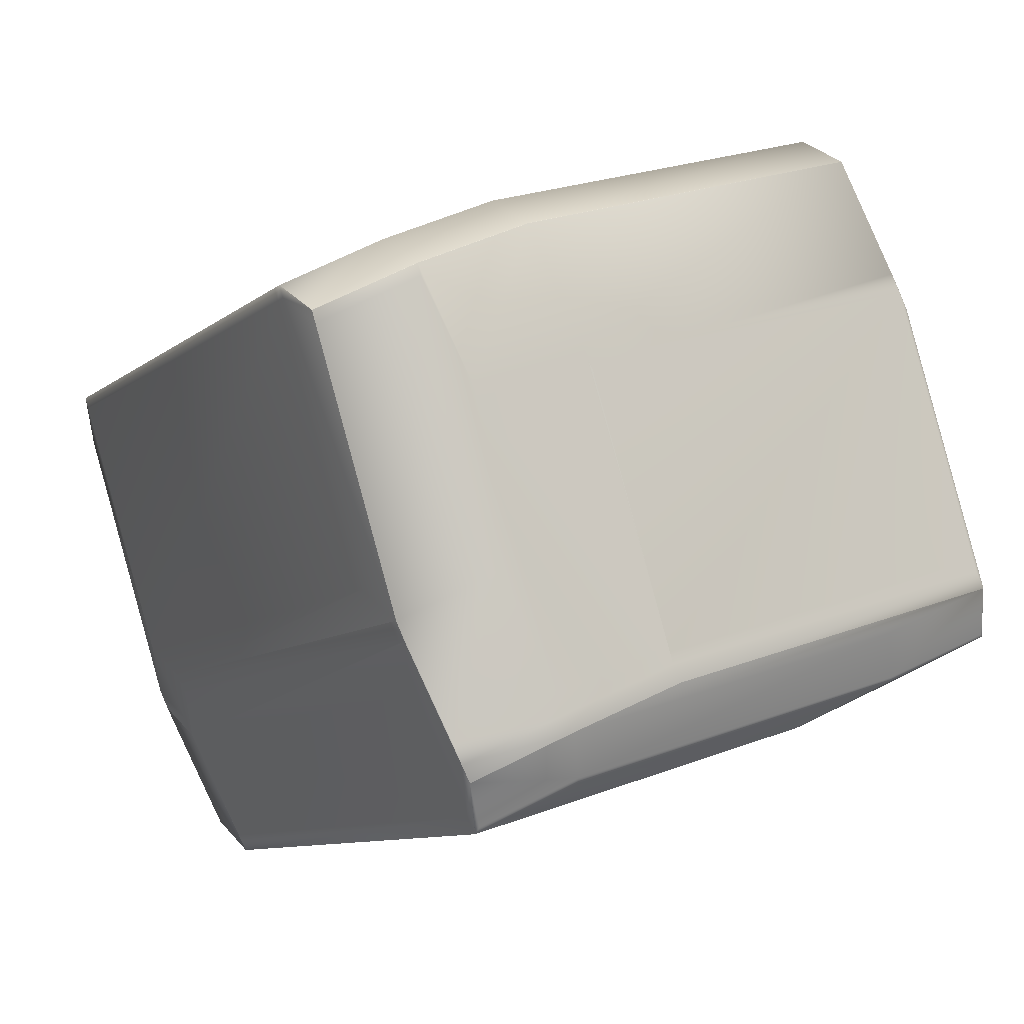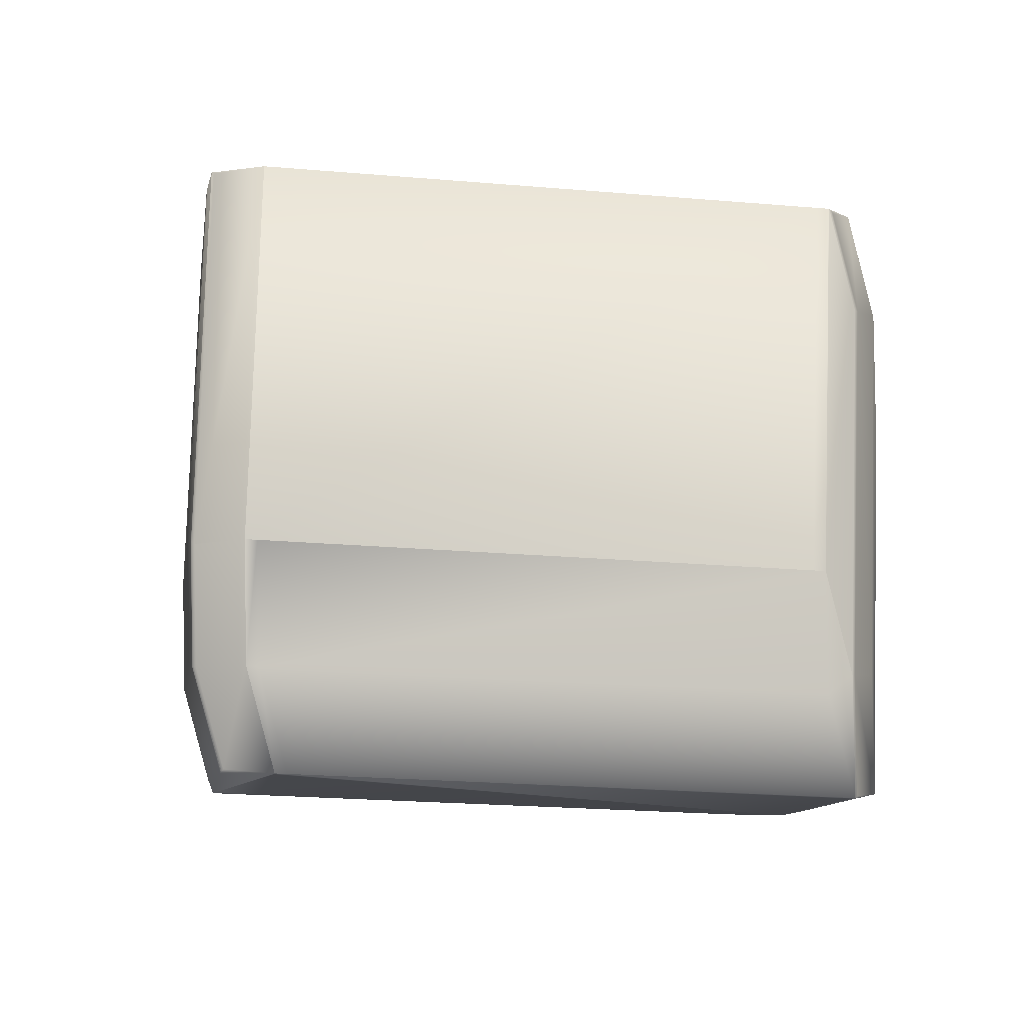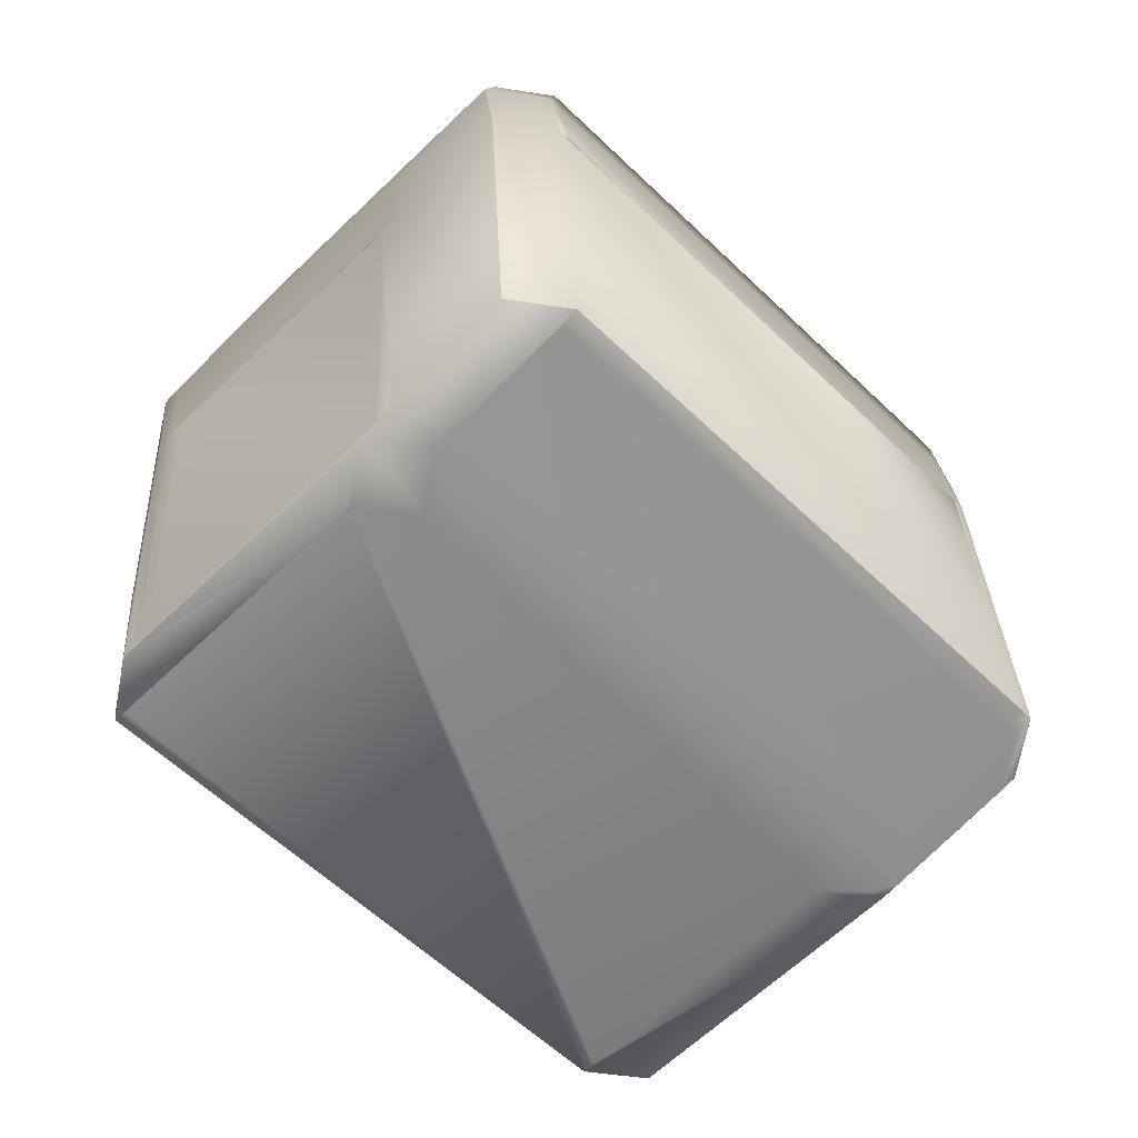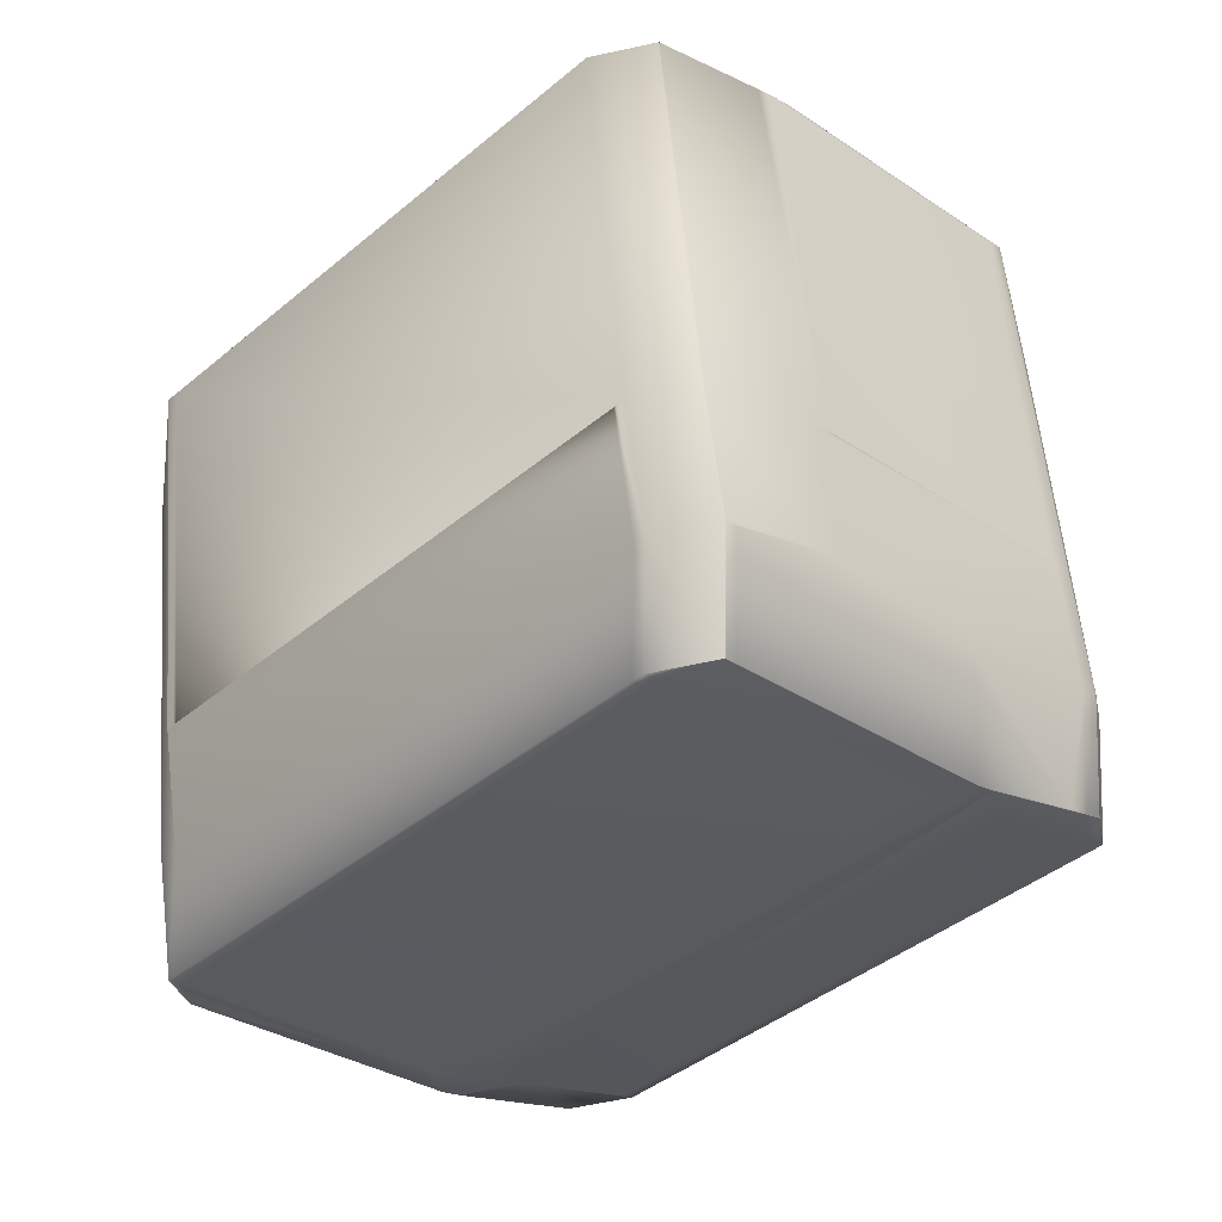
<metadata>
{"format":"obj","ext":"obj","renderer":"f3d","projection":"perspective","resolution":1024,"background":"white","views":[{"elev":42.6,"azim":54.4,"up":"+Y"},{"elev":-0.2,"azim":36.6,"up":"+Z"},{"elev":21.7,"azim":172.7,"up":"+Y"},{"elev":63.9,"azim":-9.6,"up":"+Y"}]}
</metadata>
<code>
v 0.604 0.5279 1.017
v 0.5972 0.5208 1.054
v 0.5972 0.5204 1.054
v 0.6155 0.5045 0.8804
v 0.6116 0.5245 0.8797
v 0.604 0.5275 1.017
v 0.6156 0.5042 0.8804
v 0.6001 0.5473 1.016
v 0.5931 0.54 1.055
v 0.4361 0.3424 0.929
v 0.4379 0.3411 0.8851
v 0.4584 0.3452 0.8859
v 0.4358 0.3423 0.9291
v 0.4376 0.3411 0.8851
v 0.4565 0.3466 0.9309
v 0.4447 0.3481 0.8481
v 0.4444 0.3481 0.8479
v 0.4654 0.3526 0.8475
v 0.6174 0.5026 0.8361
v 0.6174 0.5029 0.8362
v 0.6136 0.5232 0.8347
v 0.5972 0.5201 1.054
v 0.6041 0.5272 1.017
v 0.4355 0.3423 0.9293
v 0.4373 0.341 0.8851
v 0.424 0.3653 1.066
v 0.4238 0.3653 1.066
v 0.4235 0.3653 1.066
v 0.445 0.3694 1.067
v 0.4442 0.3481 0.8477
v 0.6156 0.5039 0.8805
v 0.6175 0.5023 0.836
v 0.5972 0.5197 1.054
v 0.6041 0.5269 1.017
v 0.4352 0.3423 0.9294
v 0.4371 0.341 0.8851
v 0.4439 0.3482 0.8475
v 0.6156 0.5037 0.8805
v 0.5972 0.5194 1.055
v 0.6041 0.5266 1.017
v 0.435 0.3423 0.9296
v 0.4368 0.341 0.8851
v 0.4233 0.3653 1.066
v 0.4437 0.3482 0.8474
v 0.6156 0.5034 0.8805
v 0.6175 0.5021 0.8359
v 0.5972 0.5191 1.055
v 0.6041 0.5263 1.017
v 0.4347 0.3424 0.9297
v 0.4366 0.341 0.8851
v 0.4435 0.3482 0.8472
v 0.6156 0.503 0.8805
v 0.6175 0.5015 0.8357
v 0.6175 0.5016 0.8357
v 0.5971 0.5186 1.055
v 0.6041 0.5258 1.017
v 0.4228 0.3653 1.066
v 0.4345 0.3424 0.9298
v 0.4362 0.3411 0.885
v 0.4343 0.3425 0.9298
v 0.4227 0.3653 1.066
v 0.4364 0.3411 0.885
v 0.4433 0.3483 0.8471
v 0.4432 0.3484 0.847
v 0.3205 0.4871 0.8271
v 0.3136 0.4799 0.8649
v 0.3205 0.4878 0.8268
v 0.3243 0.4666 0.8274
v 0.3021 0.5028 1.001
v 0.302 0.5034 1.001
v 0.3135 0.4805 0.8649
v 0.302 0.5036 1.001
v 0.3173 0.4593 0.8658
v 0.3058 0.4821 1.002
v 0.3001 0.505 1.046
v 0.3039 0.4835 1.047
v 0.6156 0.5028 0.8805
v 0.5971 0.5184 1.055
v 0.6041 0.5257 1.017
v 0.4342 0.3425 0.9299
v 0.4361 0.3411 0.885
v 0.4226 0.3654 1.066
v 0.4431 0.3484 0.8469
v 0.3205 0.488 0.8267
v 0.3135 0.4808 0.8649
v 0.6041 0.5255 1.017
v 0.6155 0.5027 0.8806
v 0.6174 0.5012 0.8356
v 0.6175 0.5013 0.8356
v 0.597 0.5182 1.055
v 0.434 0.3425 0.93
v 0.436 0.3412 0.885
v 0.4225 0.3654 1.066
v 0.443 0.3485 0.8468
v 0.3001 0.5052 1.046
v 0.3205 0.4883 0.8267
v 0.302 0.5038 1.001
v 0.3135 0.481 0.8649
v 0.3 0.5053 1.046
v 0.604 0.5254 1.017
v 0.6155 0.5026 0.8806
v 0.597 0.5181 1.055
v 0.434 0.3426 0.93
v 0.4359 0.3412 0.885
v 0.4429 0.3485 0.8467
v 0.3205 0.4884 0.8266
v 0.302 0.5039 1.001
v 0.3135 0.4811 0.8649
v 0.6085 0.4953 0.9189
v 0.6085 0.4952 0.9189
v 0.6155 0.5025 0.8805
v 0.6174 0.5012 0.8356
v 0.597 0.518 1.055
v 0.4816 0.6653 0.9969
v 0.4746 0.658 1.035
v 0.4816 0.6653 0.9969
v 0.4835 0.664 0.952
v 0.459 0.6614 0.996
v 0.4746 0.658 1.035
v 0.452 0.6541 1.034
v 0.4836 0.664 0.9519
v 0.4951 0.6412 0.8154
v 0.4725 0.6372 0.8146
v 0.461 0.66 0.9511
v 0.4224 0.3654 1.067
v 0.4339 0.3426 0.93
v 0.4358 0.3412 0.8851
v 0.4428 0.3485 0.8467
v 0.3 0.5054 1.046
v 0.3205 0.4885 0.8266
v 0.302 0.504 1.001
v 0.3135 0.4812 0.8649
v 0.6084 0.4952 0.9189
v 0.6155 0.5025 0.8805
v 0.6174 0.5011 0.8356
v 0.5969 0.518 1.055
v 0.542 0.5768 0.8166
v 0.542 0.5767 0.8166
v 0.5382 0.5988 0.8158
v 0.6142 0.5043 0.8348
v 0.6104 0.5263 0.8339
v 0.4817 0.6653 0.9969
v 0.4836 0.6639 0.9519
v 0.4747 0.658 1.035
v 0.4951 0.6412 0.8154
v 0.4223 0.3655 1.067
v 0.4338 0.3427 0.93
v 0.4357 0.3413 0.8851
v 0.4428 0.3486 0.8467
v 0.3 0.5055 1.046
v 0.3205 0.4887 0.8266
v 0.3135 0.4813 0.8649
v 0.302 0.5041 1.001
v 0.4073 0.4064 1.067
v 0.4402 0.3743 1.067
v 0.5921 0.5228 1.055
v 0.4121 0.4016 1.067
v 0.4073 0.4064 1.067
v 0.412 0.4016 1.067
v 0.5592 0.555 1.055
v 0.5554 0.577 1.055
v 0.5522 0.5739 1.055
v 0.4035 0.4285 1.067
v 0.445 0.3694 1.067
v 0.6052 0.492 0.9192
v 0.4565 0.3466 0.9309
v 0.5937 0.5148 1.056
v 0.4597 0.3498 0.9306
v 0.4584 0.3453 0.8859
v 0.5969 0.5179 1.055
v 0.6104 0.4938 0.8739
v 0.4616 0.3484 0.8857
v 0.4654 0.3526 0.8475
v 0.4687 0.3557 0.8473
v 0.5193 0.5727 0.8157
v 0.39 0.4282 0.8286
v 0.4623 0.3557 0.8467
v 0.3981 0.4339 1.066
v 0.5468 0.5792 1.055
v 0.5501 0.5824 1.054
v 0.3981 0.4338 1.066
v 0.5274 0.5785 1.053
v 0.5242 0.5753 1.054
v 0.3755 0.4299 1.065
v 0.5146 0.6332 0.9969
v 0.4849 0.6621 0.9977
v 0.5178 0.63 0.9977
v 0.5197 0.6286 0.9527
v 0.5166 0.6318 0.9519
v 0.4778 0.6548 1.036
v 0.4747 0.658 1.035
v 0.5501 0.5824 1.054
v 0.5571 0.5897 1.016
v 0.59 0.5576 1.016
v 0.592 0.5562 0.9709
v 0.583 0.5502 1.054
v 0.5954 0.5522 1.016
v 0.5554 0.5771 1.055
v 0.4778 0.6548 1.036
v 0.5883 0.5449 1.055
v 0.6001 0.5473 1.016
v 0.5973 0.5508 0.9712
v 0.5884 0.5449 1.055
v 0.5931 0.54 1.055
v 0.6021 0.546 0.9712
v 0.6021 0.546 0.9712
v 0.5281 0.609 0.8154
v 0.5054 0.605 0.8146
v 0.4725 0.6372 0.8146
v 0.5334 0.6037 0.8158
v 0.5328 0.6041 0.8154
v 0.5219 0.6265 0.9522
v 0.5101 0.6002 0.8146
v 0.5942 0.554 0.9704
v 0.6056 0.5312 0.8339
v 0.5251 0.6233 0.953
v 0.6088 0.5281 0.8347
v 0.6104 0.5264 0.8339
v 0.6136 0.5232 0.8347
v 0.5155 0.5948 0.8149
v 0.3154 0.4606 0.9108
v 0.3039 0.4834 1.047
v 0.3201 0.4558 0.9108
v 0.3086 0.4786 1.047
v 0.3173 0.4593 0.8658
v 0.3153 0.4607 0.9108
v 0.307 0.4803 1.048
v 0.3793 0.4078 1.066
v 0.3118 0.4754 1.048
v 0.3846 0.4025 1.067
v 0.3846 0.4025 1.067
v 0.384 0.4029 1.066
v 0.307 0.4803 1.048
v 0.3793 0.4078 1.066
v 0.3894 0.3976 1.067
v 0.3255 0.4504 0.9111
v 0.3924 0.3833 0.9289
v 0.3233 0.4526 0.9116
v 0.3221 0.4544 0.8658
v 0.3977 0.378 0.9292
v 0.3274 0.4491 0.8661
v 0.3996 0.3766 0.8843
v 0.3955 0.3801 0.9297
v 0.4009 0.3748 0.93
v 0.4028 0.3734 0.8851
v 0.3243 0.4666 0.8274
v 0.3291 0.4617 0.8274
v 0.3291 0.4617 0.8274
v 0.362 0.4295 0.8274
v 0.3344 0.4564 0.8277
v 0.3674 0.4242 0.8277
v 0.362 0.4296 0.8274
v 0.3603 0.4169 0.8661
v 0.4396 0.3518 0.8459
v 0.3706 0.4274 0.8275
v 0.4326 0.3445 0.8843
v 0.514 0.5781 0.8154
v 0.3032 0.5023 1.047
v 0.3001 0.5055 1.046
v 0.3755 0.4299 1.065
v 0.3032 0.5024 1.047
v 0.309 0.5114 0.9631
v 0.3205 0.4887 0.8266
v 0.3237 0.4918 0.8263
v 0.3285 0.4869 0.8263
v 0.3253 0.4838 0.8266
v 0.3071 0.5128 1.008
v 0.309 0.5115 0.9631
v 0.4772 0.6323 0.8146
v 0.3237 0.4918 0.8263
v 0.3582 0.4516 0.8266
v 0.3614 0.4548 0.8263
v 0.4019 0.4118 1.067
v 0.4552 0.6509 1.035
v 0.4558 0.6582 0.9963
v 0.4488 0.6509 1.035
v 0.4578 0.6569 0.9513
v 0.4519 0.6477 1.035
v 0.3122 0.5146 0.9628
f 1 2 3
f 1 4 5
f 1 6 7
f 1 3 6
f 1 7 4
f 1 5 8
f 1 8 9
f 1 9 2
f 2 9 3
f 10 11 12
f 10 13 14
f 10 14 11
f 10 15 13
f 10 12 15
f 16 11 14
f 16 17 18
f 16 14 17
f 16 18 12
f 16 12 11
f 4 7 19
f 4 20 21
f 4 19 20
f 4 21 5
f 6 3 22
f 6 23 7
f 6 22 23
f 3 9 22
f 13 24 25
f 13 26 27
f 13 25 14
f 13 27 28
f 13 28 24
f 13 15 29
f 13 29 26
f 17 14 25
f 17 30 18
f 17 25 30
f 7 23 31
f 7 31 32
f 7 32 19
f 23 22 33
f 23 34 31
f 23 33 34
f 22 9 33
f 20 19 21
f 24 35 36
f 24 36 25
f 24 28 35
f 26 29 27
f 30 25 36
f 30 37 18
f 30 36 37
f 31 34 38
f 31 38 32
f 34 33 39
f 34 40 38
f 34 39 40
f 33 9 39
f 19 32 21
f 35 41 42
f 35 28 43
f 35 42 36
f 35 43 41
f 27 29 28
f 37 36 42
f 37 44 18
f 37 42 44
f 38 40 45
f 38 45 46
f 38 46 32
f 40 39 47
f 40 48 45
f 40 47 48
f 39 9 47
f 32 46 21
f 41 49 50
f 41 43 49
f 41 50 42
f 28 29 43
f 44 42 50
f 44 51 18
f 44 50 51
f 45 48 52
f 45 52 53
f 45 54 46
f 45 53 54
f 48 47 55
f 48 56 52
f 48 55 56
f 47 9 55
f 46 54 21
f 49 43 57
f 49 58 59
f 49 60 58
f 49 57 61
f 49 59 50
f 49 61 60
f 43 29 57
f 51 50 62
f 51 63 64
f 51 62 59
f 51 64 18
f 51 59 63
f 50 59 62
f 65 66 67
f 65 67 68
f 65 68 66
f 66 69 70
f 66 71 67
f 66 70 72
f 66 72 71
f 66 68 73
f 66 73 74
f 66 74 69
f 69 75 70
f 69 76 75
f 69 74 76
f 58 60 59
f 63 59 64
f 52 56 77
f 52 77 53
f 56 55 78
f 56 79 77
f 56 78 79
f 55 9 78
f 54 53 21
f 60 80 81
f 60 61 82
f 60 81 59
f 60 82 80
f 57 29 61
f 64 59 81
f 64 83 18
f 64 81 83
f 67 71 84
f 67 84 68
f 71 85 84
f 71 72 85
f 70 75 72
f 77 79 86
f 77 87 88
f 77 86 87
f 77 89 53
f 77 88 89
f 79 78 90
f 79 90 86
f 78 9 90
f 53 89 21
f 80 91 92
f 80 82 93
f 80 92 81
f 80 93 91
f 61 29 82
f 83 81 92
f 83 94 18
f 83 92 94
f 75 95 72
f 75 76 95
f 84 85 96
f 84 96 68
f 85 72 97
f 85 98 96
f 85 97 98
f 72 95 99
f 72 99 97
f 87 86 100
f 87 101 88
f 87 100 101
f 86 90 102
f 86 102 100
f 90 9 102
f 89 88 21
f 91 103 104
f 91 93 103
f 91 104 92
f 82 29 93
f 94 92 104
f 94 105 18
f 94 104 105
f 95 76 99
f 96 98 106
f 96 106 68
f 98 97 107
f 98 108 106
f 98 107 108
f 97 99 107
f 101 109 110
f 101 100 109
f 101 111 112
f 101 110 111
f 101 112 88
f 109 100 102
f 109 102 113
f 109 113 110
f 102 9 113
f 88 112 21
f 114 115 116
f 114 117 118
f 114 116 117
f 114 118 115
f 115 119 116
f 115 118 120
f 115 120 119
f 117 116 121
f 117 122 123
f 117 121 122
f 117 123 124
f 117 124 118
f 103 93 125
f 103 126 104
f 103 125 126
f 93 29 125
f 105 104 127
f 105 128 18
f 105 127 128
f 104 126 127
f 99 129 107
f 99 76 129
f 106 108 130
f 106 130 68
f 108 107 131
f 108 132 130
f 108 131 132
f 107 129 131
f 111 110 133
f 111 134 135
f 111 133 134
f 111 135 112
f 110 113 136
f 110 136 133
f 113 9 136
f 137 138 139
f 137 140 138
f 137 135 140
f 137 139 141
f 137 141 21
f 137 21 135
f 112 135 21
f 116 119 142
f 116 142 143
f 116 143 121
f 119 144 142
f 119 120 144
f 122 121 145
f 122 145 123
f 121 143 145
f 126 125 146
f 126 147 127
f 126 146 147
f 125 29 146
f 128 127 148
f 128 149 18
f 128 148 149
f 127 147 148
f 129 150 131
f 129 76 150
f 130 132 151
f 130 151 68
f 132 131 152
f 132 152 151
f 131 150 153
f 131 153 152
f 154 155 156
f 154 157 155
f 154 158 159
f 154 160 161
f 154 156 160
f 154 159 157
f 154 162 163
f 154 163 158
f 154 161 162
f 155 157 164
f 155 164 156
f 165 166 133
f 165 167 166
f 165 133 167
f 166 167 164
f 166 164 29
f 166 168 133
f 166 169 168
f 166 15 12
f 166 29 15
f 166 12 169
f 167 133 136
f 167 136 170
f 167 170 164
f 157 159 164
f 164 159 29
f 164 170 156
f 134 133 171
f 134 171 135
f 133 168 172
f 133 172 171
f 168 169 172
f 136 9 170
f 173 169 12
f 173 174 172
f 173 172 169
f 173 18 174
f 173 12 18
f 138 140 18
f 138 175 139
f 138 176 175
f 138 177 176
f 138 18 177
f 140 135 18
f 135 171 174
f 135 174 18
f 171 172 174
f 178 179 180
f 178 162 179
f 178 181 163
f 178 163 162
f 178 180 182
f 178 183 184
f 178 184 181
f 178 182 183
f 142 185 143
f 142 144 186
f 142 186 185
f 185 186 187
f 185 187 188
f 185 189 143
f 185 188 189
f 144 190 186
f 144 191 190
f 144 120 191
f 186 190 192
f 186 193 187
f 186 192 193
f 187 193 194
f 187 194 195
f 187 195 188
f 190 191 192
f 193 192 196
f 193 196 194
f 194 196 197
f 194 197 195
f 192 198 196
f 192 191 199
f 192 199 180
f 192 180 161
f 192 161 198
f 196 198 200
f 196 200 197
f 197 200 201
f 197 201 202
f 197 202 195
f 198 161 203
f 198 203 200
f 200 204 201
f 200 203 204
f 201 204 9
f 201 205 202
f 201 8 206
f 201 9 8
f 201 206 205
f 204 203 9
f 145 207 208
f 145 143 189
f 145 189 207
f 145 209 123
f 145 208 209
f 207 210 211
f 207 189 212
f 207 212 210
f 207 211 213
f 207 213 208
f 210 212 214
f 210 215 139
f 210 214 215
f 210 139 211
f 189 188 212
f 212 188 216
f 212 216 214
f 215 214 202
f 215 217 218
f 215 202 217
f 215 218 139
f 214 216 202
f 188 195 202
f 188 202 216
f 217 202 205
f 217 219 218
f 217 205 219
f 211 139 220
f 211 220 213
f 139 218 21
f 139 175 220
f 139 21 141
f 218 219 21
f 219 205 21
f 205 206 21
f 221 222 76
f 221 223 224
f 221 224 222
f 221 225 223
f 221 226 225
f 221 76 226
f 222 227 76
f 222 224 227
f 227 228 76
f 227 224 229
f 227 229 228
f 228 230 231
f 228 229 232
f 228 232 230
f 228 233 76
f 228 234 233
f 228 231 234
f 230 232 235
f 230 235 159
f 230 158 231
f 230 159 158
f 223 236 237
f 223 237 238
f 223 238 229
f 223 229 224
f 223 225 239
f 223 239 236
f 236 240 237
f 236 239 241
f 236 241 242
f 236 242 240
f 237 240 243
f 237 243 238
f 240 244 243
f 240 242 245
f 240 245 244
f 238 243 232
f 238 232 229
f 243 244 235
f 243 235 232
f 244 147 146
f 244 146 235
f 244 245 147
f 147 245 148
f 235 146 159
f 146 29 159
f 246 225 68
f 246 247 225
f 246 68 248
f 246 248 247
f 225 247 239
f 225 226 73
f 225 73 68
f 247 249 250
f 247 250 239
f 247 248 249
f 249 251 250
f 249 248 252
f 249 252 251
f 239 250 241
f 250 251 241
f 251 253 241
f 251 254 253
f 251 255 176
f 251 176 177
f 251 177 18
f 251 18 254
f 251 252 255
f 241 253 242
f 253 254 256
f 253 256 242
f 254 149 256
f 254 18 149
f 242 256 245
f 256 149 148
f 256 148 245
f 257 175 252
f 257 213 220
f 257 220 175
f 257 252 213
f 175 255 252
f 175 176 255
f 150 258 259
f 150 76 258
f 150 259 153
f 258 260 259
f 258 76 260
f 260 76 233
f 260 233 234
f 260 234 184
f 260 261 259
f 260 184 261
f 151 152 262
f 151 262 263
f 151 264 265
f 151 266 248
f 151 265 266
f 151 248 68
f 151 263 264
f 152 153 262
f 262 153 267
f 262 267 268
f 262 268 263
f 153 259 267
f 209 208 269
f 209 264 263
f 209 269 265
f 209 265 264
f 209 263 270
f 209 270 123
f 208 213 269
f 266 271 248
f 266 265 271
f 271 265 272
f 271 272 252
f 271 252 248
f 269 213 272
f 269 272 265
f 213 252 272
f 273 158 163
f 273 181 184
f 273 163 181
f 273 234 231
f 273 231 158
f 273 184 234
f 160 156 203
f 160 203 161
f 156 170 9
f 156 9 203
f 179 162 180
f 162 161 180
f 191 120 274
f 191 274 199
f 199 274 180
f 180 274 182
f 5 21 8
f 8 21 206
f 226 76 74
f 226 74 73
f 275 276 120
f 275 267 276
f 275 118 277
f 275 120 118
f 275 277 268
f 275 268 267
f 276 267 259
f 276 259 261
f 276 278 120
f 276 261 278
f 278 261 184
f 278 183 274
f 278 184 183
f 278 274 120
f 183 182 274
f 118 124 277
f 263 268 270
f 277 124 279
f 277 279 268
f 268 279 270
f 123 270 124
f 270 279 124

</code>
